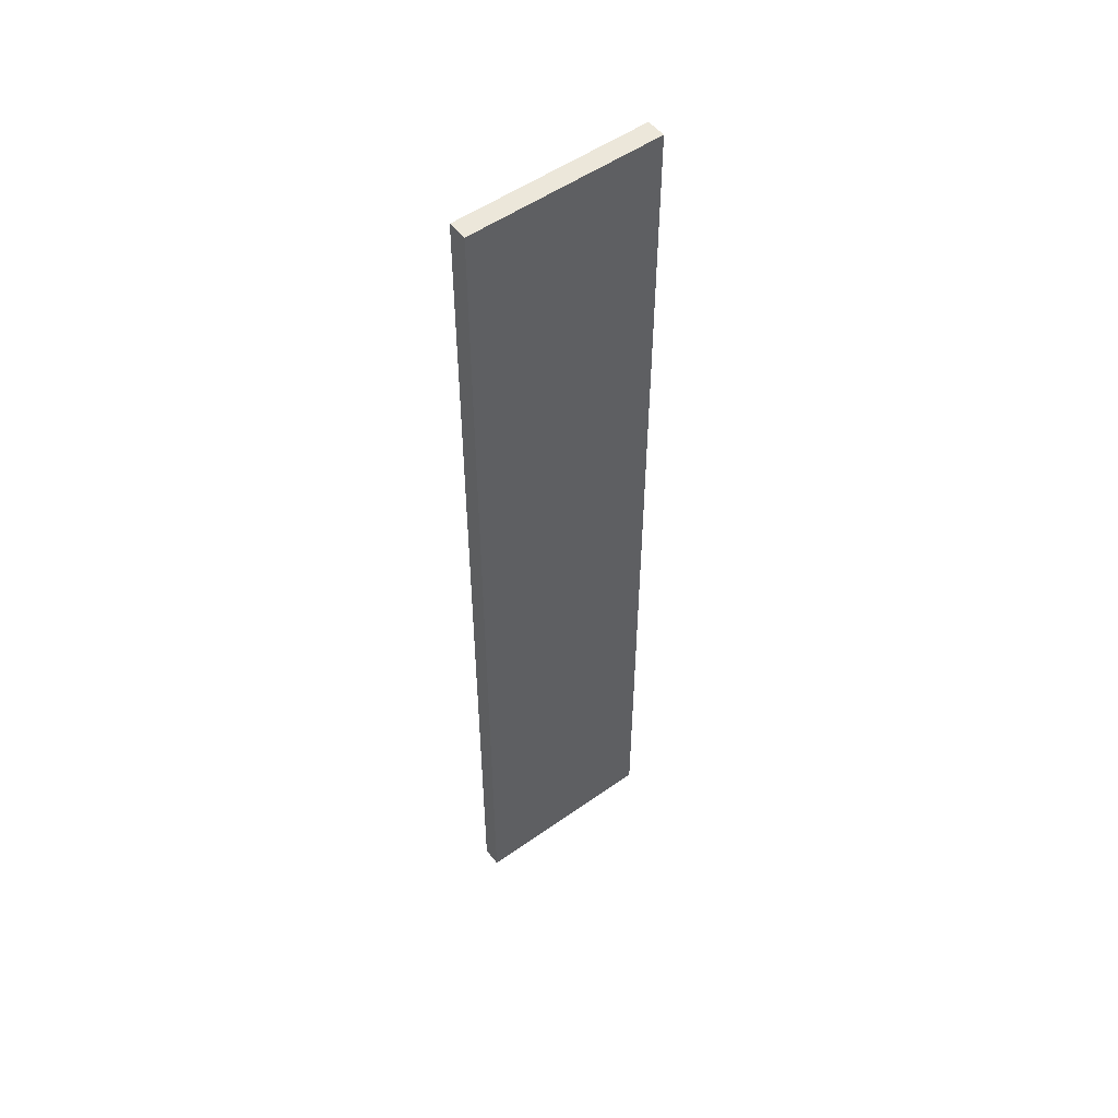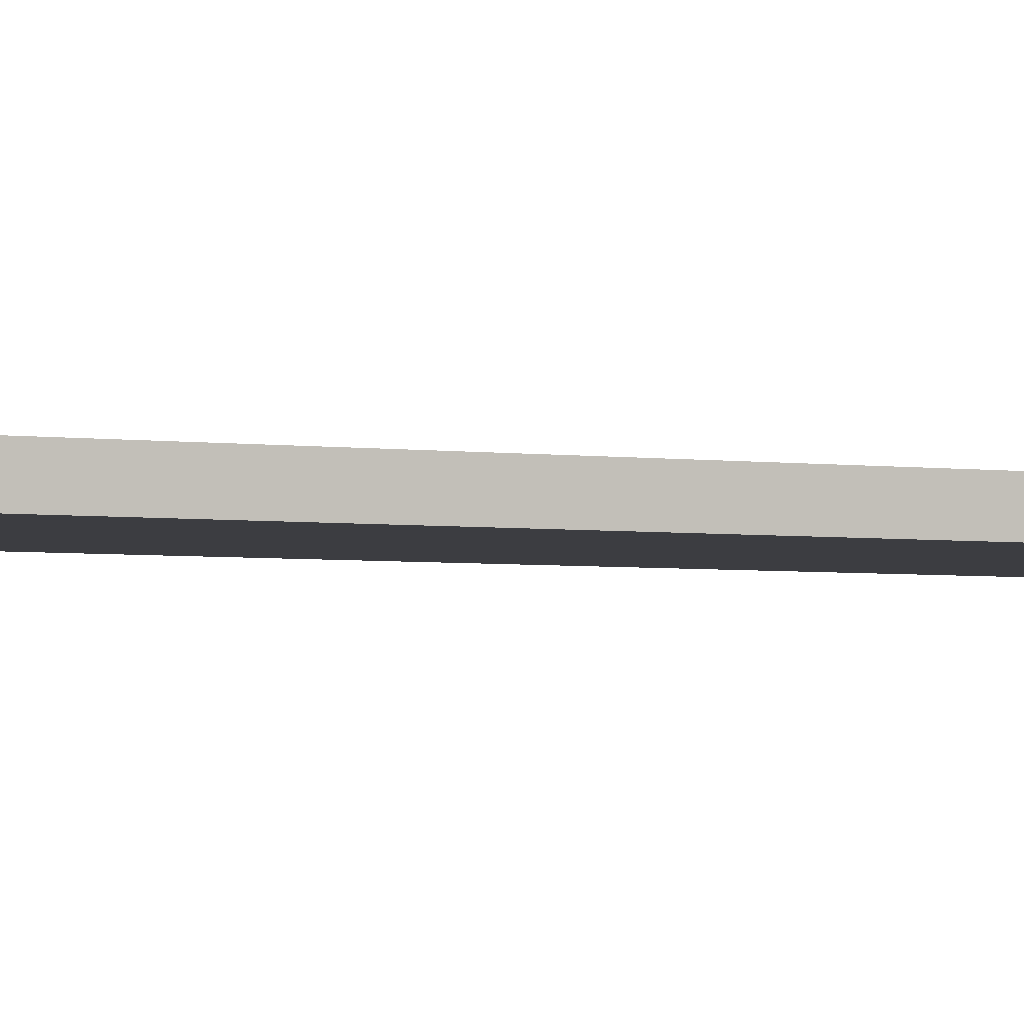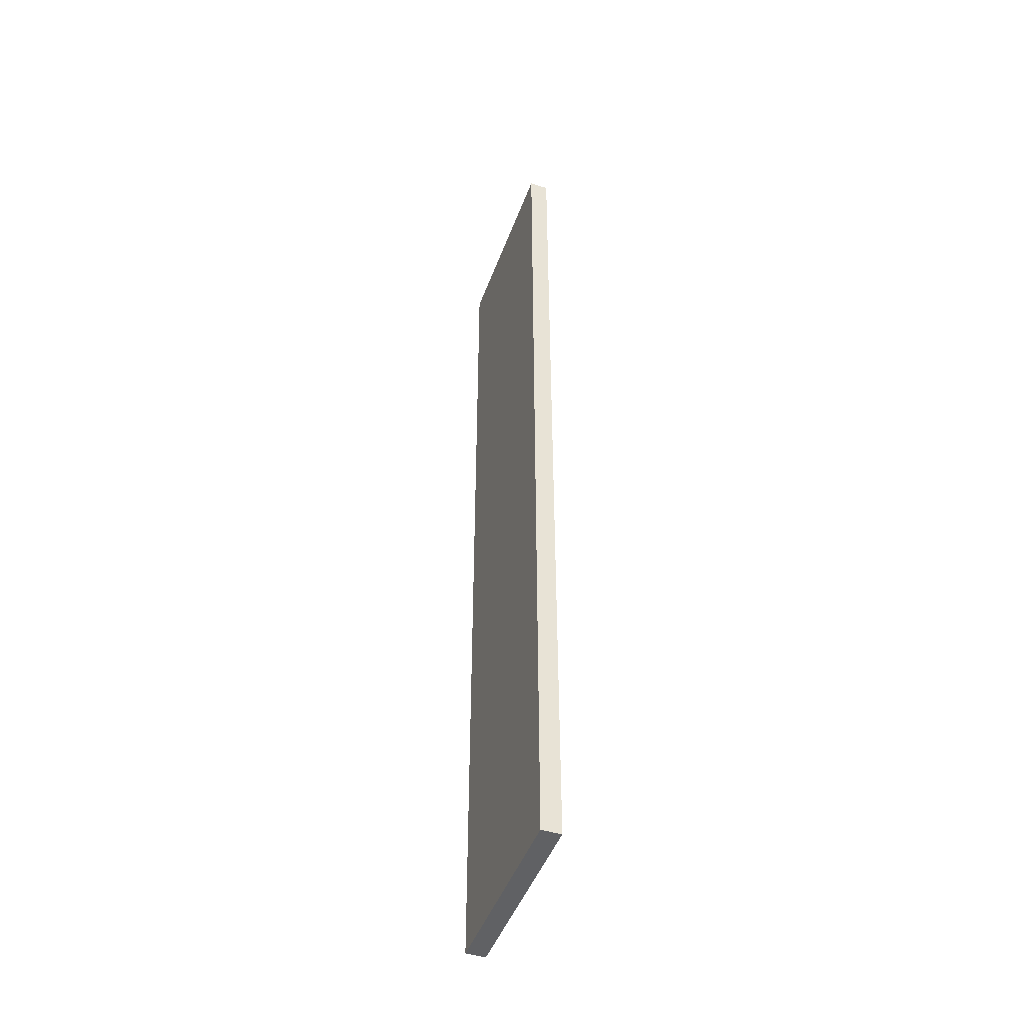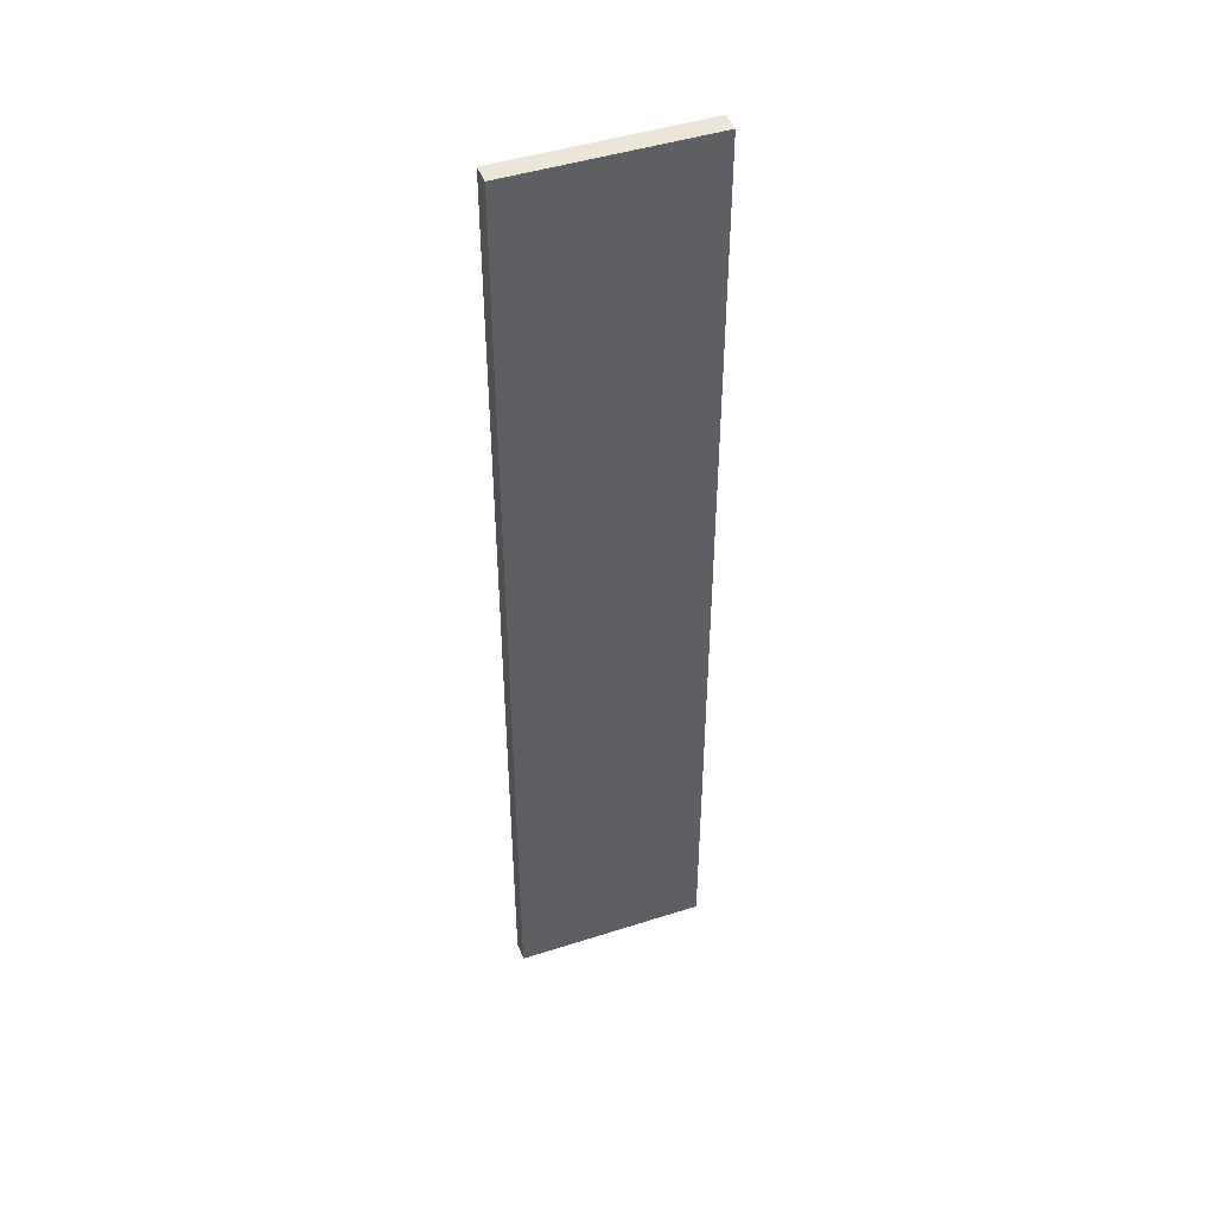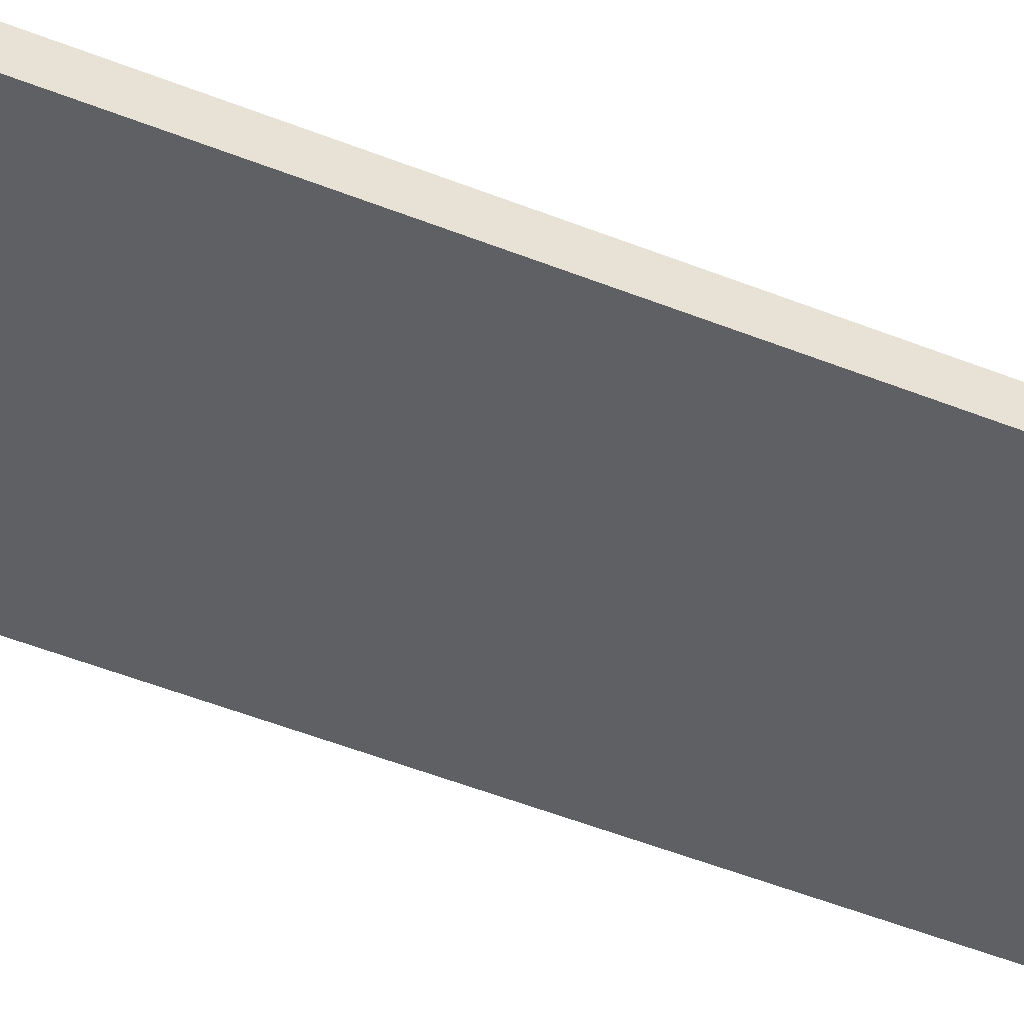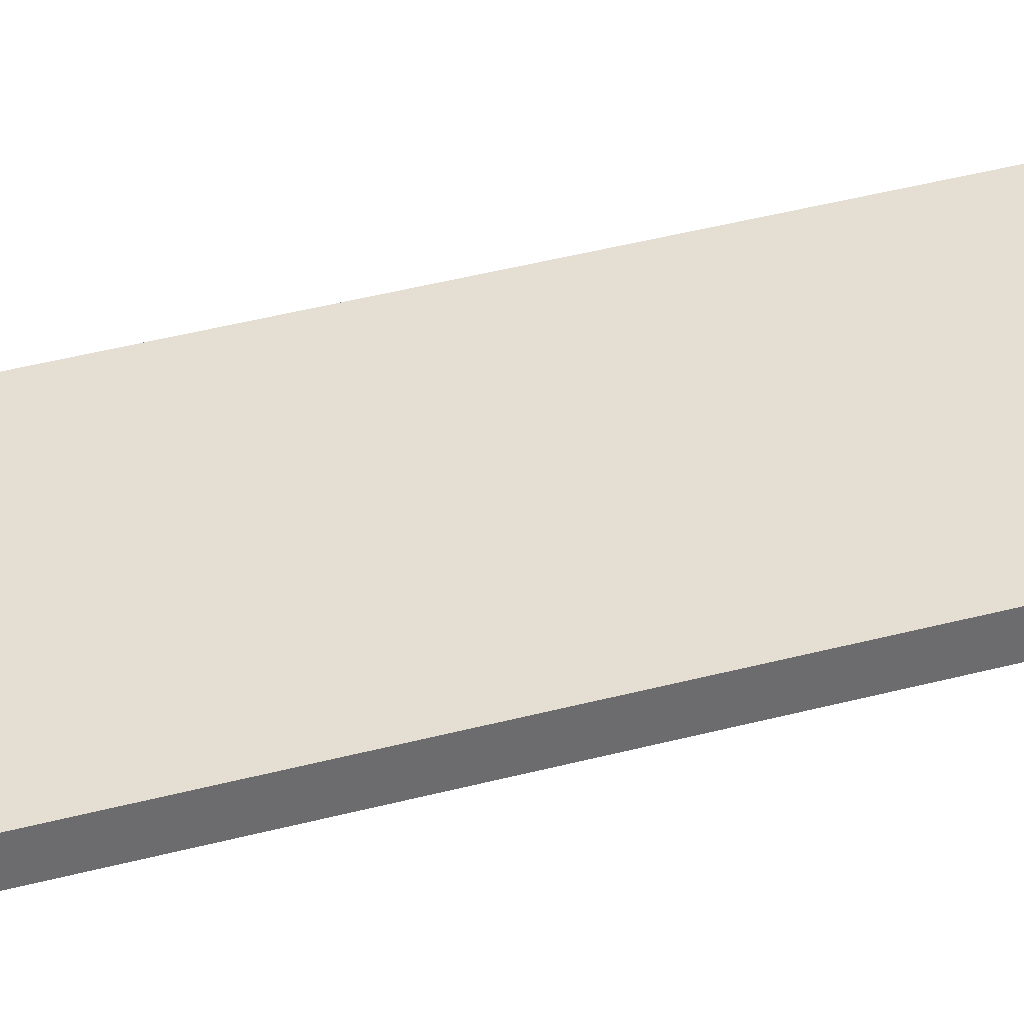
<metadata>
{"format":"obj","ext":"obj","renderer":"f3d","projection":"perspective","resolution":1024,"background":"white","views":[{"elev":52.5,"azim":-37.3,"up":"+Z"},{"elev":-2.8,"azim":58.6,"up":"+Y"},{"elev":-46.8,"azim":70.3,"up":"+Z"},{"elev":46.2,"azim":159.9,"up":"+Z"},{"elev":-44.4,"azim":64.3,"up":"+Y"},{"elev":37.2,"azim":-109.4,"up":"+Y"}]}
</metadata>
<code>
o
v -0.5 0 2.5
v -0.5 0 -2.5
v -0.5 0.1 2.5
v -0.5 0.1 -2.5
v 0.5 0 2.5
v 0.5 0 -2.5
v 0.5 0.1 2.5
v 0.5 0.1 -2.5
v -0.5 0 2.5
v -0.5 0.1 2.5
v 0.5 0 2.5
v 0.5 0.1 2.5
v -0.5 0 -2.5
v -0.5 0.1 -2.5
v 0.5 0 -2.5
v 0.5 0.1 -2.5
v -0.5 0 2.5
v 0.5 0 2.5
v -0.5 0 -2.5
v 0.5 0 -2.5
v -0.5 0.1 2.5
v 0.5 0.1 2.5
v -0.5 0.1 -2.5
v 0.5 0.1 -2.5
f 3 2 1
f 4 2 3
f 5 6 7
f 7 6 8
f 11 10 9
f 12 10 11
f 13 14 15
f 15 14 16
f 19 18 17
f 20 18 19
f 21 22 23
f 23 22 24

</code>
